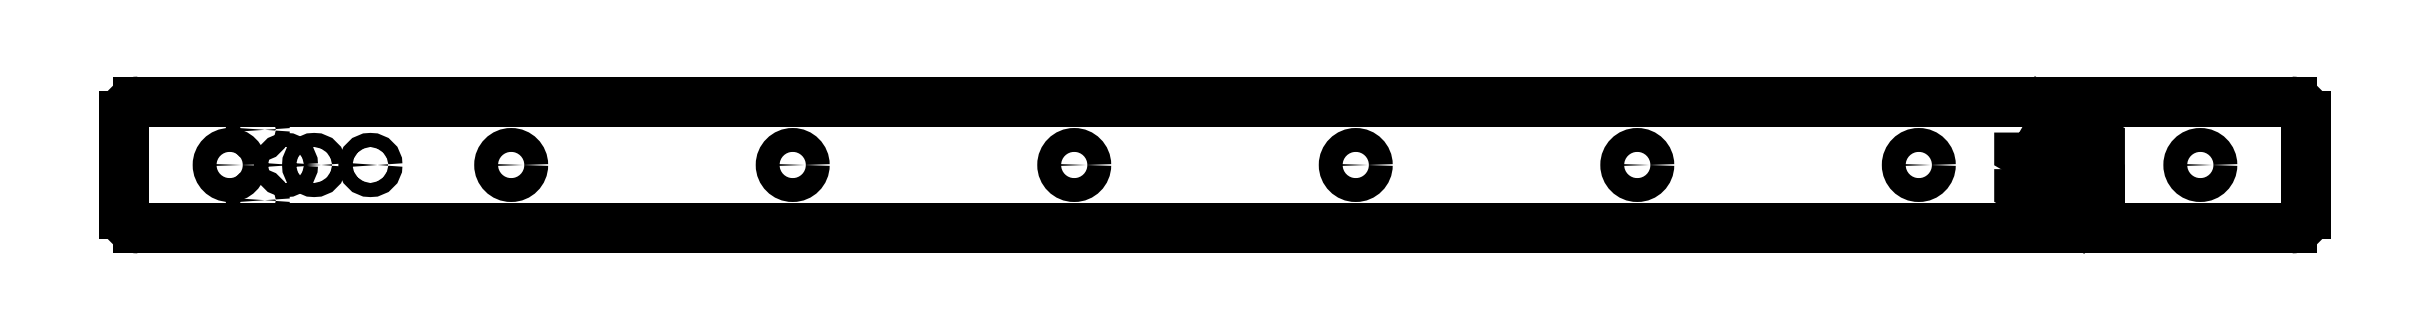
<metadata>
{"format":"dxf","ext":"dxf","renderer":"ezdxf+matplotlib","layout":"modelspace","background":"white","min_lineweight":24,"dpi":150}
</metadata>
<code>
0
SECTION
2
ENTITIES
0
ARC
8
0
10
316
20
26.11
30
-1.776e-14
40
2
210
3.546e-31
220
5.029e-29
230
1
50
-90
51
0
0
LINE
8
0
10
318
20
26.11
30
-1.776e-14
11
318
21
40.11
31
0
0
ARC
8
0
10
316
20
40.11
30
6.726e-43
40
2
210
-1.411e-38
220
2.813e-43
230
1
50
0
51
90
0
LINE
8
0
10
316
20
42.11
30
1.01e-28
11
10
21
42.11
31
-1.776e-14
0
ARC
8
0
10
10
20
40.11
30
1.506e-43
40
2
210
-1.412e-28
220
8.882e-15
230
1
50
90
51
180
0
LINE
8
0
10
8
20
40.11
30
-2.595e-29
11
8
21
26.11
31
0
0
ARC
8
0
10
10
20
26.11
30
-1.776e-14
40
2
210
8.882e-15
220
-3.077e-29
230
1
50
180
51
270
0
LINE
8
0
10
10
20
24.11
30
-1.776e-14
11
316
21
24.11
31
-1.776e-14
0
LWPOLYLINE
8
0
90
4
70
1
43
0
10
277.3
20
37.72
10
277.3
20
35.12
10
288.7
20
28.5
10
288.7
20
31.09
0
LWPOLYLINE
8
0
90
4
70
1
43
0
10
277.3
20
32.52
10
277.3
20
29.92
10
283
20
26.61
10
283
20
29.21
0
CIRCLE
8
0
10
103
20
33.11
30
-1.776e-14
40
1.7
210
-1.262e-29
220
5.049e-29
230
1
0
CIRCLE
8
0
10
183
20
33.11
30
0
40
1.7
210
-1.445e-39
220
-5.824e-66
230
1
0
CIRCLE
8
0
10
223
20
33.11
30
0
40
1.7
210
-1.445e-39
220
-5.049e-29
230
1
0
CIRCLE
8
0
10
143
20
33.11
30
0
40
1.7
210
-1.445e-39
220
5.049e-29
230
1
0
CIRCLE
8
0
10
27
20
38.11
30
0
40
1
210
-1.262e-29
220
-0
230
1
0
CIRCLE
8
0
10
27
20
28.11
30
1.776e-14
40
1
210
-1.262e-29
220
-0
230
1
0
CIRCLE
8
0
10
35
20
33.11
30
0
40
1
210
-1.262e-29
220
-0
230
1
0
CIRCLE
8
0
10
63
20
33.11
30
-1.776e-14
40
1.7
210
-1.262e-29
220
5.049e-29
230
1
0
CIRCLE
8
0
10
263
20
33.11
30
0
40
1.7
210
-1.445e-39
220
-5.049e-29
230
1
0
CIRCLE
8
0
10
31
20
33.11
30
-1.776e-14
40
1
210
-1.262e-29
220
1.449e-70
230
1
0
CIRCLE
8
0
10
23
20
33.11
30
-1.776e-14
40
1.7
210
-1.445e-39
220
-5.845e-66
230
1
0
LWPOLYLINE
8
0
90
4
70
1
43
0
10
283
20
37
10
288.7
20
33.69
10
288.7
20
36.29
10
283
20
39.6
0
CIRCLE
8
0
10
43
20
33.11
30
-1.776e-14
40
1
210
-1.262e-29
220
1.449e-70
230
1
0
CIRCLE
8
0
10
303
20
33.11
30
-1.776e-14
40
1.7
210
1.262e-29
220
-5.049e-29
230
1
0
ENDSEC
0
EOF

</code>
